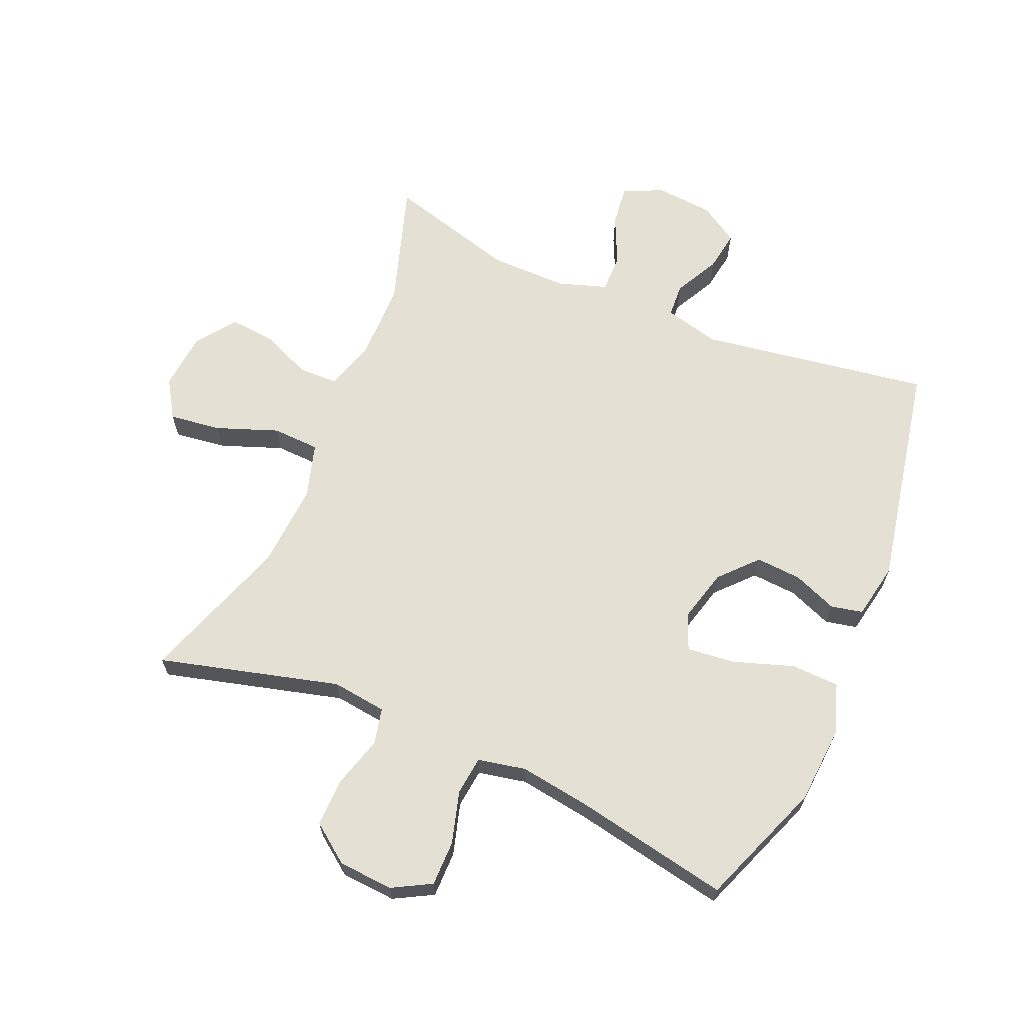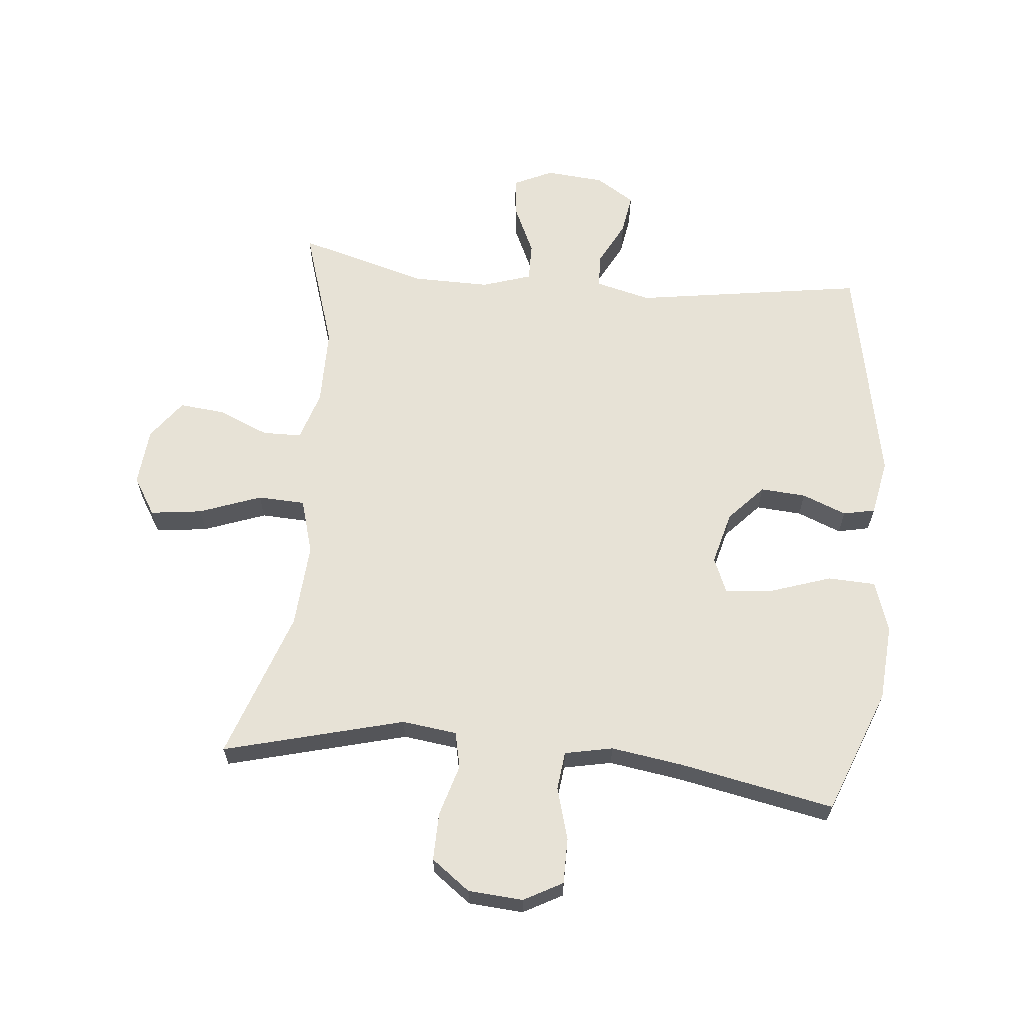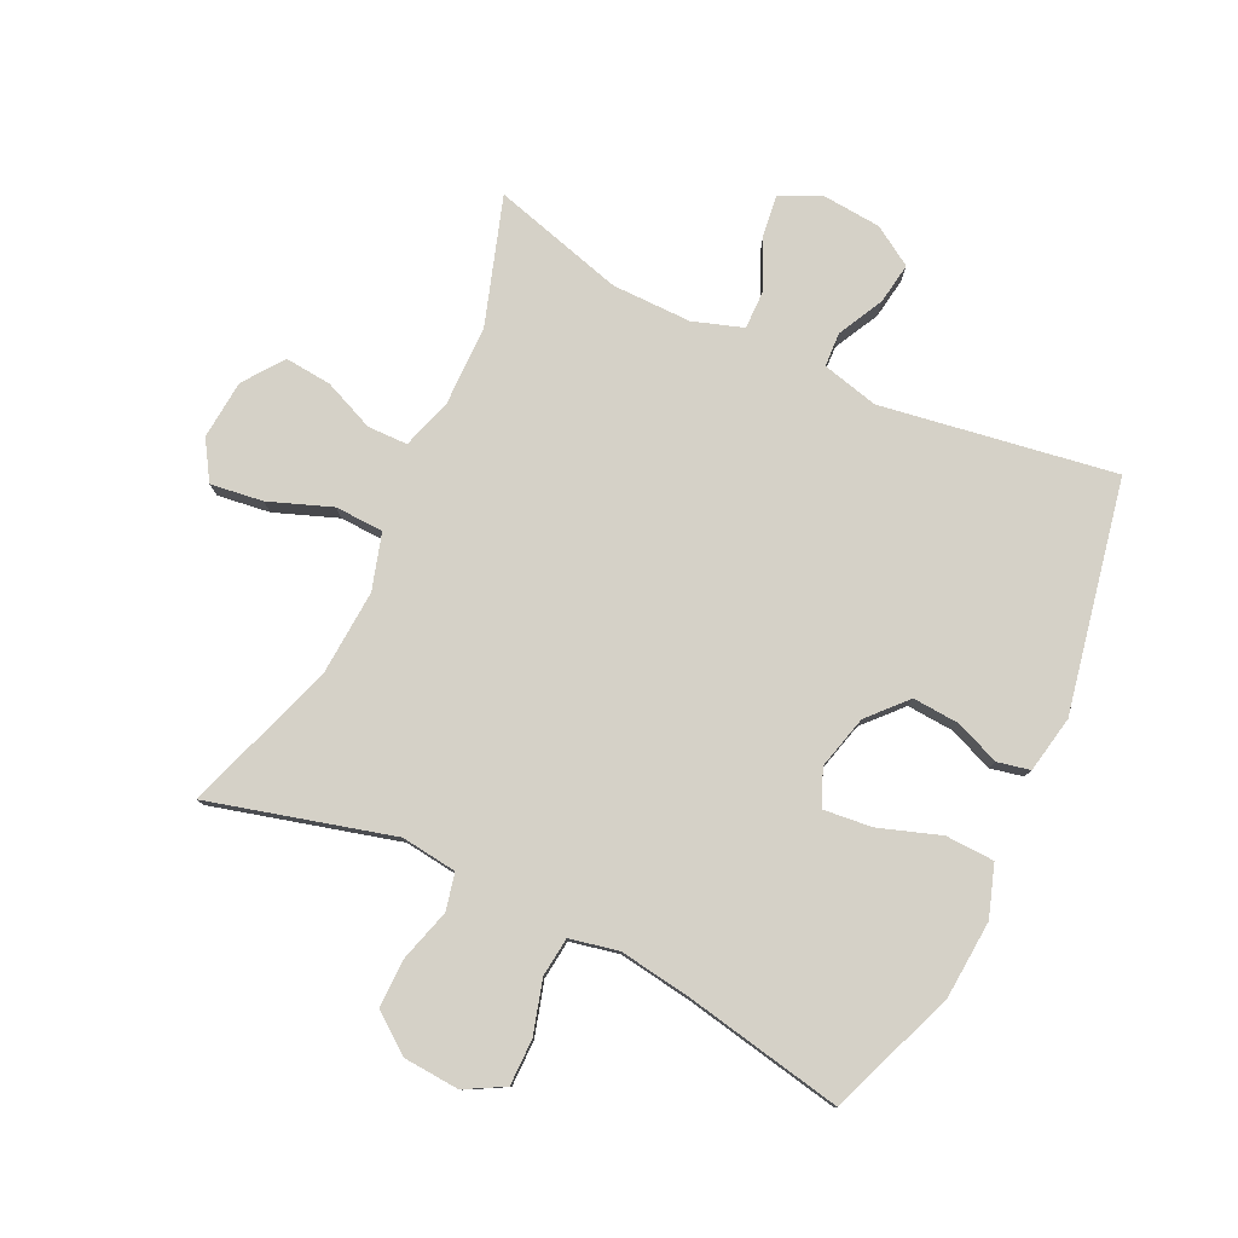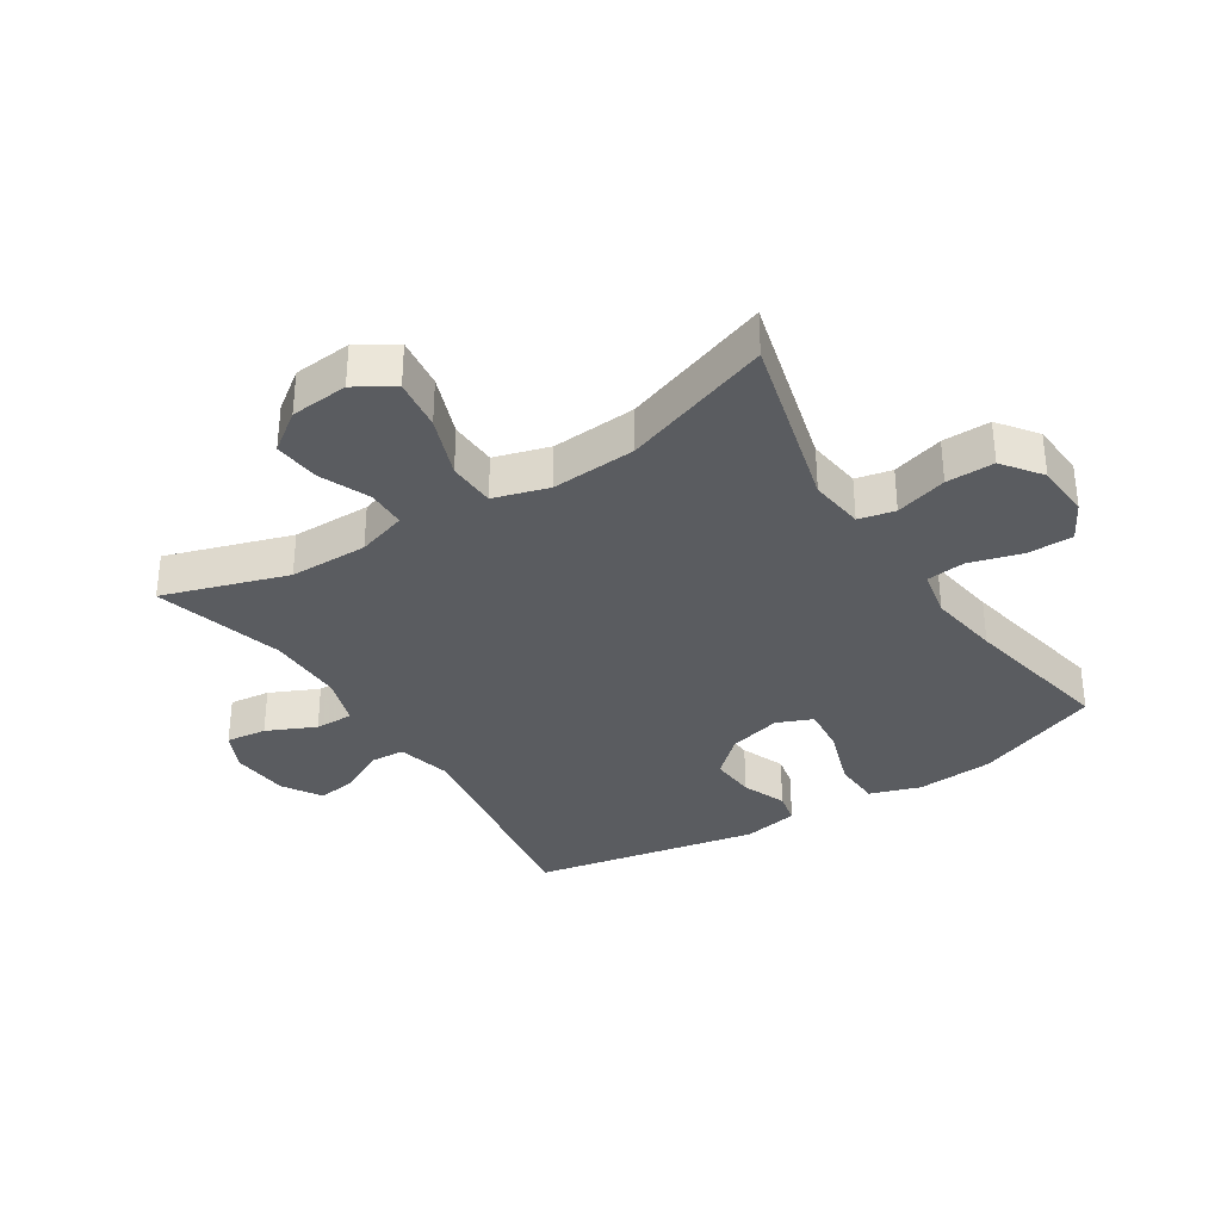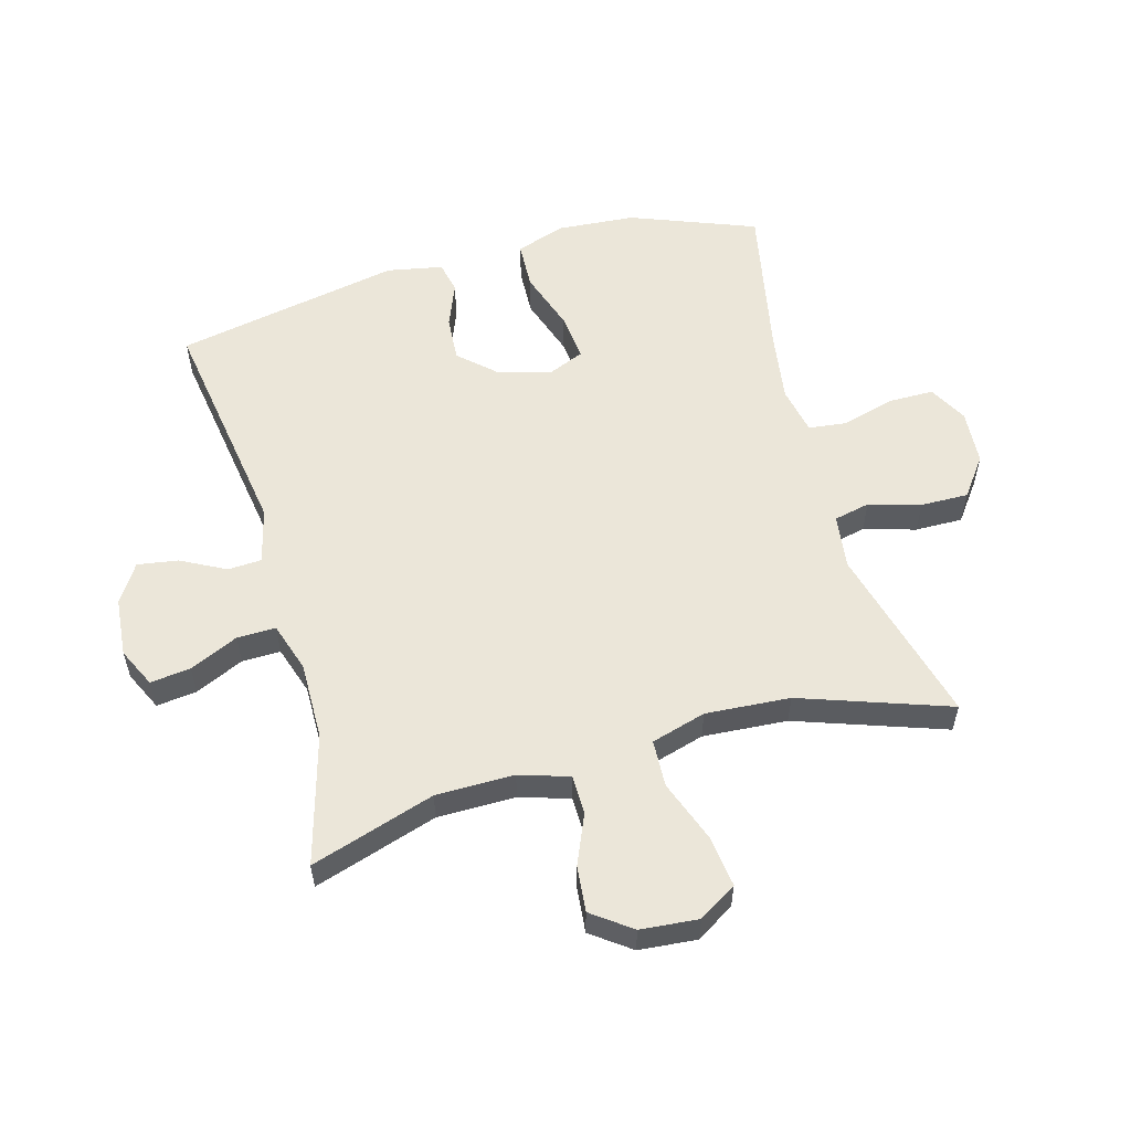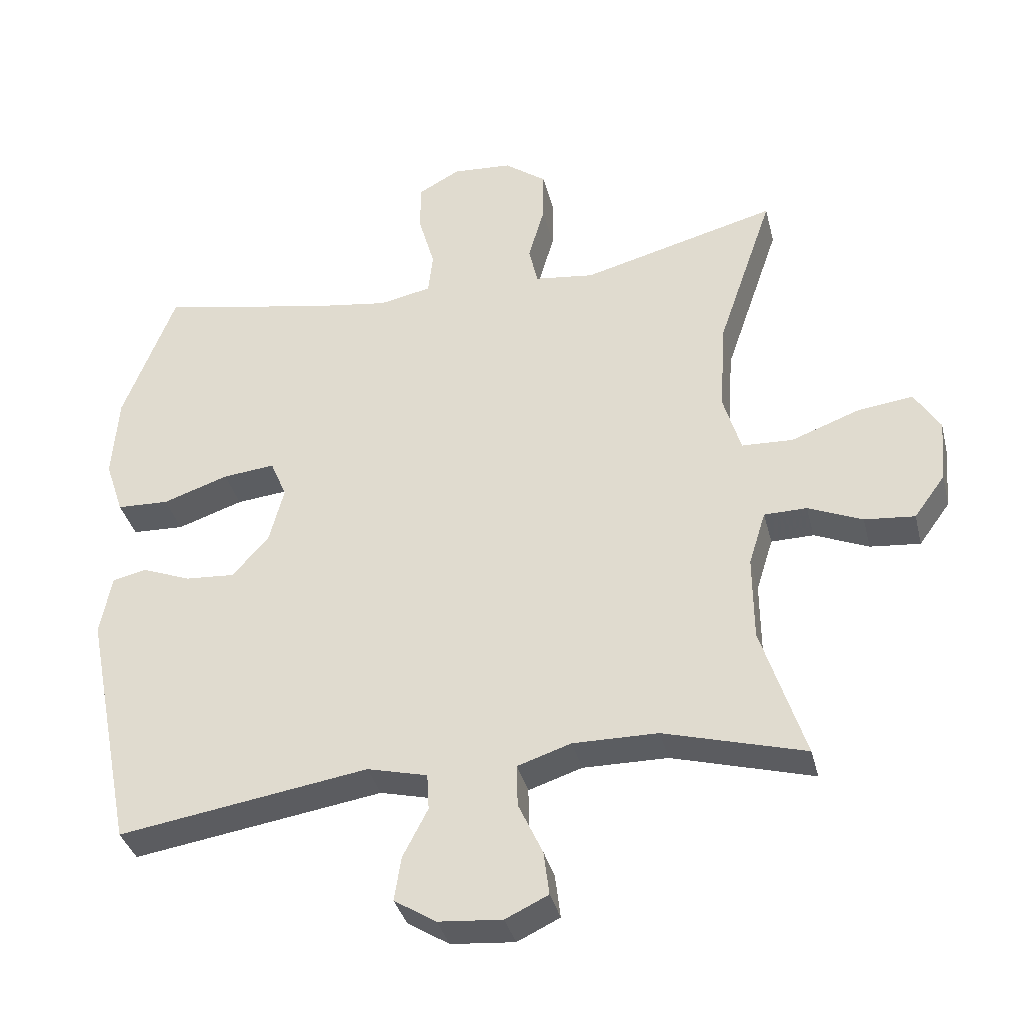
<metadata>
{"format":"obj","ext":"obj","renderer":"f3d","projection":"perspective","resolution":1024,"background":"white","views":[{"elev":65.4,"azim":23.2,"up":"+Y"},{"elev":63.4,"azim":5.7,"up":"+Y"},{"elev":79.1,"azim":25.4,"up":"+Y"},{"elev":-33.9,"azim":-57.3,"up":"+Y"},{"elev":56.4,"azim":-105.4,"up":"+Y"},{"elev":-36.1,"azim":-166.4,"up":"+Z"}]}
</metadata>
<code>
v 0.5 0.07 0.5
v 0.577 0.07 0.299
v 0.586 0.07 0.175
v 0.559 0.07 0.094
v 0.482 0.07 0.091
v 0.385 0.07 0.124
v 0.308 0.07 0.132
v 0.284 0.07 0.075
v 0.306 0.07 -0.01
v 0.36 0.07 -0.069
v 0.433 0.07 -0.064
v 0.504 0.07 -0.036
v 0.555 0.07 -0.047
v 0.572 0.07 -0.137
v 0.5 0.07 -0.5
v 0.131 0.07 -0.442
v 0.042 0.07 -0.464
v 0.039 0.07 -0.518
v 0.076 0.07 -0.59
v 0.086 0.07 -0.655
v 0.024 0.07 -0.694
v -0.07 0.07 -0.702
v -0.133 0.07 -0.672
v -0.125 0.07 -0.607
v -0.089 0.07 -0.529
v -0.088 0.07 -0.467
v -0.167 0.07 -0.441
v -0.292 0.07 -0.442
v -0.5 0.07 -0.5
v -0.436 0.07 -0.301
v -0.435 0.07 -0.175
v -0.46 0.07 -0.095
v -0.523 0.07 -0.094
v -0.603 0.07 -0.128
v -0.677 0.07 -0.135
v -0.723 0.07 -0.072
v -0.731 0.07 0.021
v -0.693 0.07 0.082
v -0.61 0.07 0.071
v -0.511 0.07 0.034
v -0.435 0.07 0.037
v -0.409 0.07 0.125
v -0.418 0.07 0.261
v -0.5 0.07 0.5
v -0.211 0.07 0.423
v -0.123 0.07 0.434
v -0.11 0.07 0.492
v -0.134 0.07 0.575
v -0.135 0.07 0.652
v -0.073 0.07 0.698
v 0.015 0.07 0.704
v 0.077 0.07 0.67
v 0.077 0.07 0.597
v 0.053 0.07 0.513
v 0.06 0.07 0.451
v 0.137 0.07 0.435
v 0.252 0.07 0.452
v 0.5 0 0.5
v 0.577 0 0.299
v 0.586 0 0.175
v 0.559 0 0.094
v 0.482 0 0.091
v 0.385 0 0.124
v 0.308 0 0.132
v 0.284 0 0.075
v 0.306 0 -0.01
v 0.36 0 -0.069
v 0.433 0 -0.064
v 0.504 0 -0.036
v 0.555 0 -0.047
v 0.572 0 -0.137
v 0.5 0 -0.5
v 0.131 0 -0.442
v 0.042 0 -0.464
v 0.039 0 -0.518
v 0.076 0 -0.59
v 0.086 0 -0.655
v 0.024 0 -0.694
v -0.07 0 -0.702
v -0.133 0 -0.672
v -0.125 0 -0.607
v -0.089 0 -0.529
v -0.088 0 -0.467
v -0.167 0 -0.441
v -0.292 0 -0.442
v -0.5 0 -0.5
v -0.436 0 -0.301
v -0.435 0 -0.175
v -0.46 0 -0.095
v -0.523 0 -0.094
v -0.603 0 -0.128
v -0.677 0 -0.135
v -0.723 0 -0.072
v -0.731 0 0.021
v -0.693 0 0.082
v -0.61 0 0.071
v -0.511 0 0.034
v -0.435 0 0.037
v -0.409 0 0.125
v -0.418 0 0.261
v -0.5 0 0.5
v -0.211 0 0.423
v -0.123 0 0.434
v -0.11 0 0.492
v -0.134 0 0.575
v -0.135 0 0.652
v -0.073 0 0.698
v 0.015 0 0.704
v 0.077 0 0.67
v 0.077 0 0.597
v 0.053 0 0.513
v 0.06 0 0.451
v 0.137 0 0.435
v 0.252 0 0.452
f 51 52 53 54
f 51 54 55
f 50 51 55
f 47 48 49 50
f 47 50 55
f 46 47 55
f 45 46 55 56
f 43 44 45
f 42 43 45 56
f 37 38 39 40
f 37 40 41
f 36 37 41
f 33 34 35 36
f 32 33 36 41
f 31 32 41 42
f 28 29 30
f 27 28 30 31
f 26 27 31 42
f 22 23 24 25
f 22 25 26
f 21 22 26
f 18 19 20 21
f 17 18 21 26
f 16 17 26 42
f 11 12 13 14
f 10 11 14 15
f 9 10 15 16
f 3 4 5 6
f 3 6 7
f 57 1 2 3
f 57 3 7
f 56 57 7 8
f 16 42 56
f 8 9 16 56
f 111 110 109 108
f 112 111 108
f 112 108 107
f 107 106 105 104
f 112 107 104
f 112 104 103
f 113 112 103 102
f 102 101 100
f 113 102 100 99
f 97 96 95 94
f 98 97 94
f 98 94 93
f 93 92 91 90
f 98 93 90 89
f 99 98 89 88
f 87 86 85
f 88 87 85 84
f 99 88 84 83
f 82 81 80 79
f 83 82 79
f 83 79 78
f 78 77 76 75
f 83 78 75 74
f 99 83 74 73
f 71 70 69 68
f 72 71 68 67
f 73 72 67 66
f 63 62 61 60
f 64 63 60
f 60 59 58 114
f 64 60 114
f 65 64 114 113
f 113 99 73
f 113 73 66 65
f 1 58 59 2
f 2 59 60 3
f 3 60 61 4
f 4 61 62 5
f 5 62 63 6
f 6 63 64 7
f 7 64 65 8
f 8 65 66 9
f 9 66 67 10
f 10 67 68 11
f 11 68 69 12
f 12 69 70 13
f 13 70 71 14
f 14 71 72 15
f 15 72 73 16
f 16 73 74 17
f 17 74 75 18
f 18 75 76 19
f 19 76 77 20
f 20 77 78 21
f 21 78 79 22
f 22 79 80 23
f 23 80 81 24
f 24 81 82 25
f 25 82 83 26
f 26 83 84 27
f 27 84 85 28
f 28 85 86 29
f 29 86 87 30
f 30 87 88 31
f 31 88 89 32
f 32 89 90 33
f 33 90 91 34
f 34 91 92 35
f 35 92 93 36
f 36 93 94 37
f 37 94 95 38
f 38 95 96 39
f 39 96 97 40
f 40 97 98 41
f 41 98 99 42
f 42 99 100 43
f 43 100 101 44
f 44 101 102 45
f 45 102 103 46
f 46 103 104 47
f 47 104 105 48
f 48 105 106 49
f 49 106 107 50
f 50 107 108 51
f 51 108 109 52
f 52 109 110 53
f 53 110 111 54
f 54 111 112 55
f 55 112 113 56
f 56 113 114 57
f 57 114 58 1

</code>
